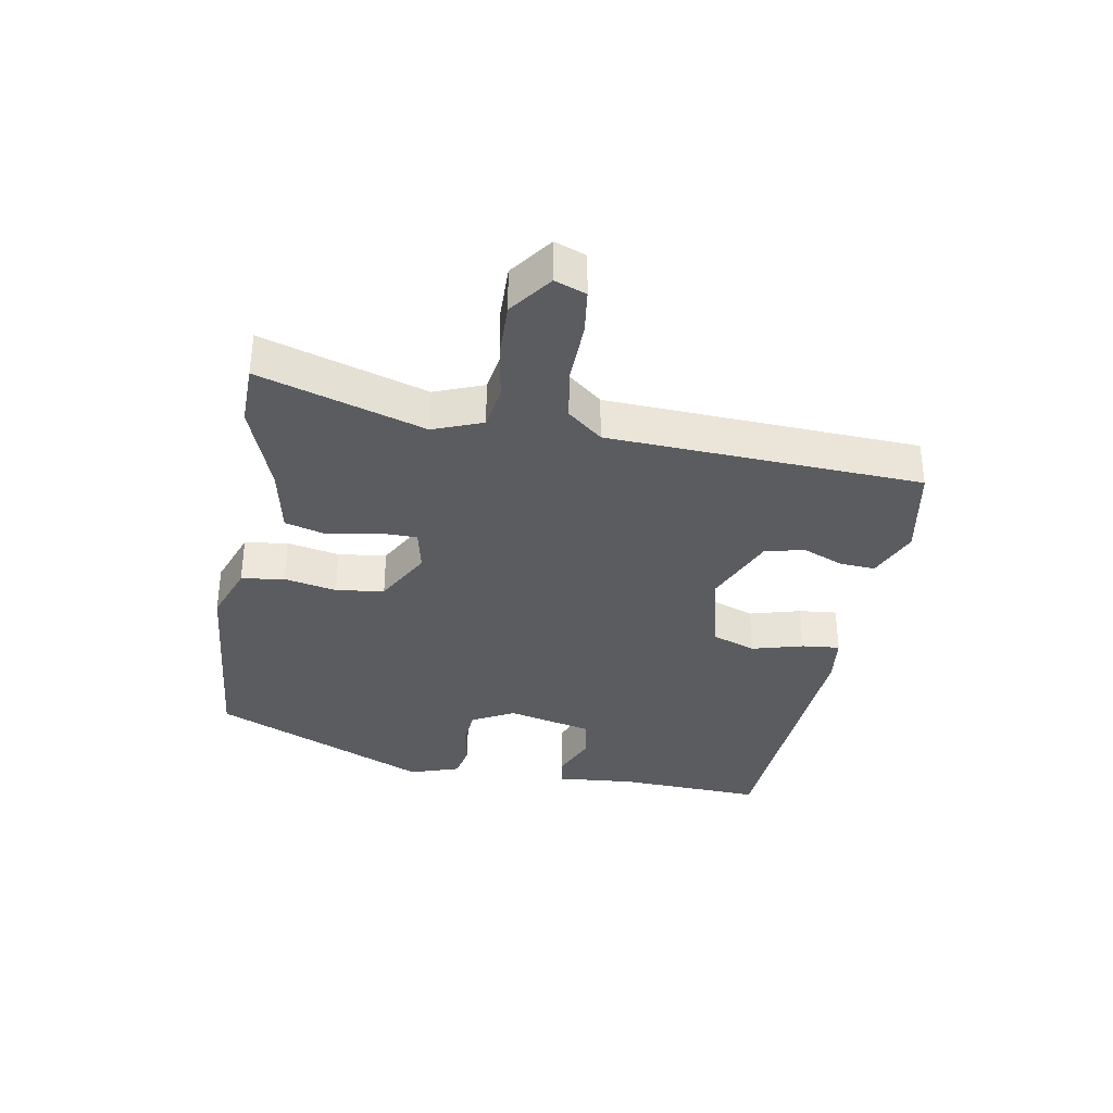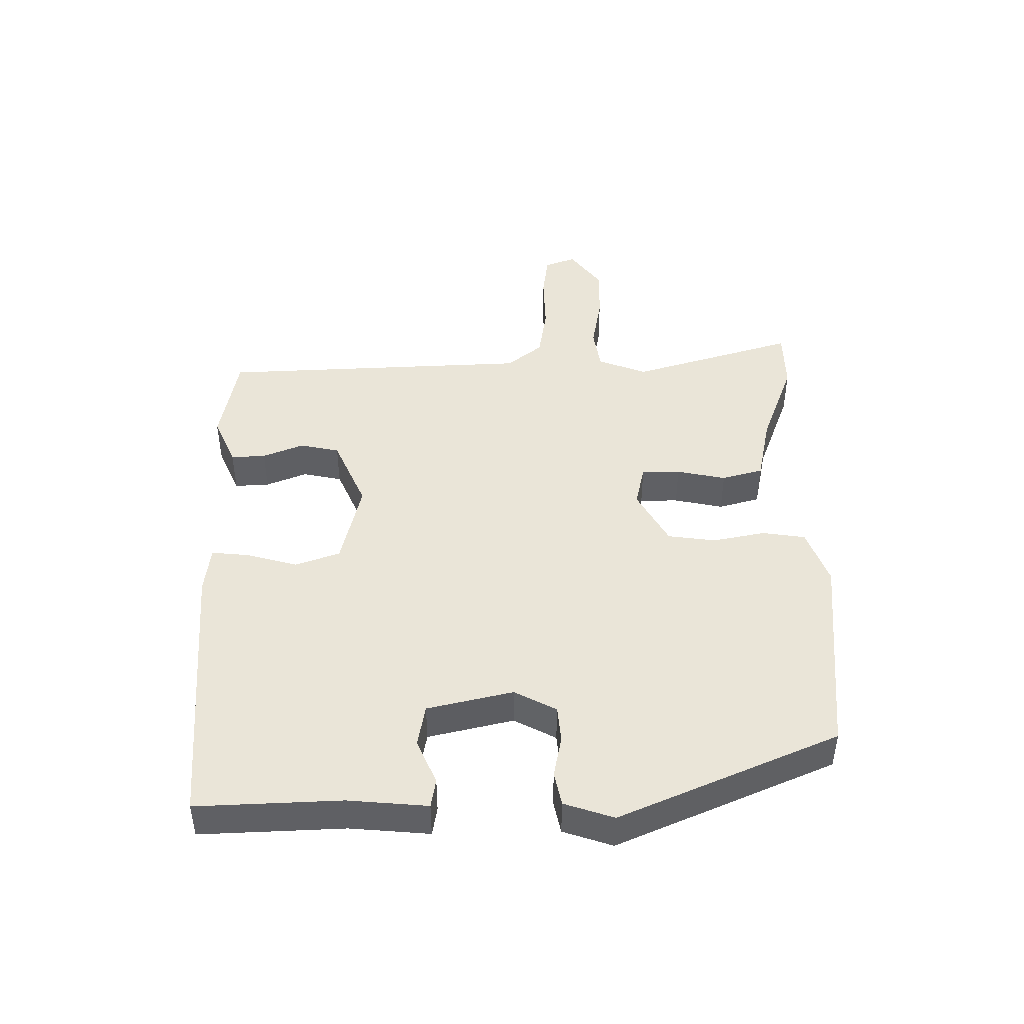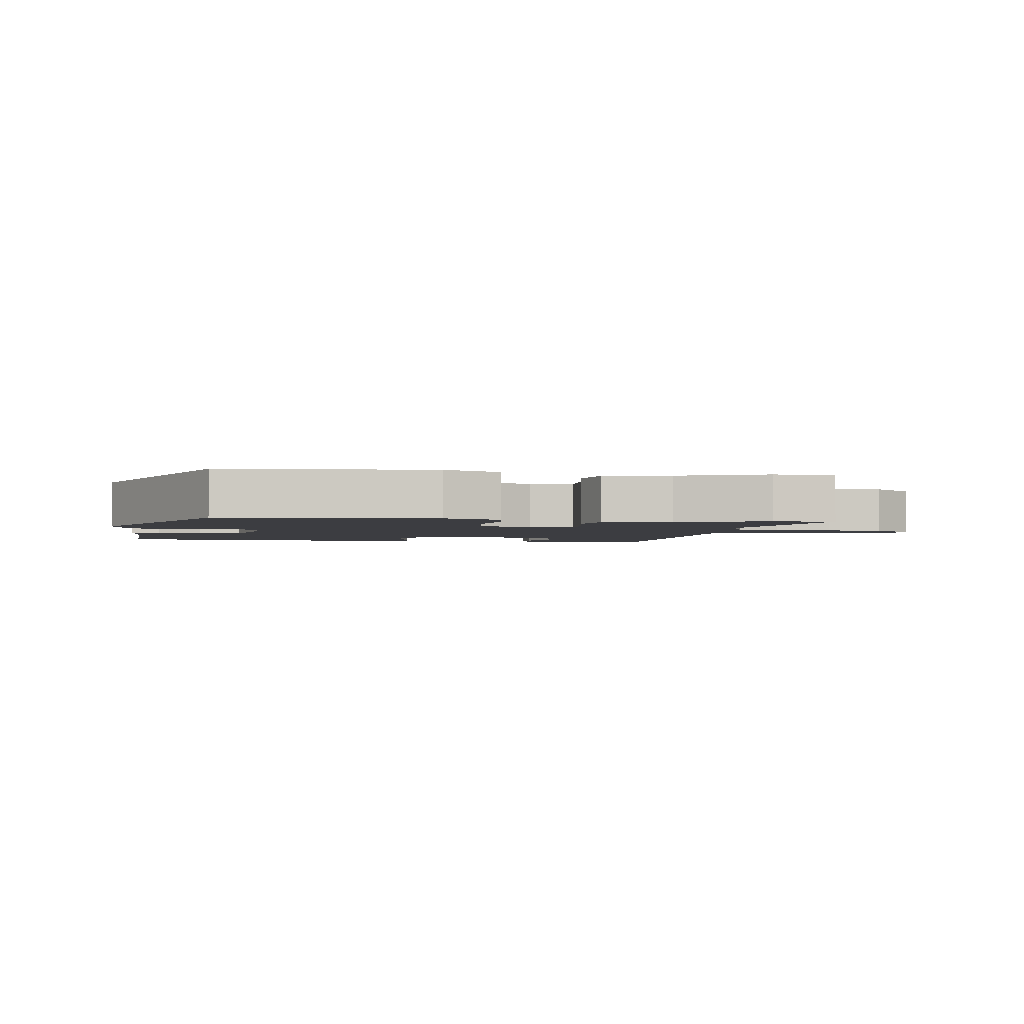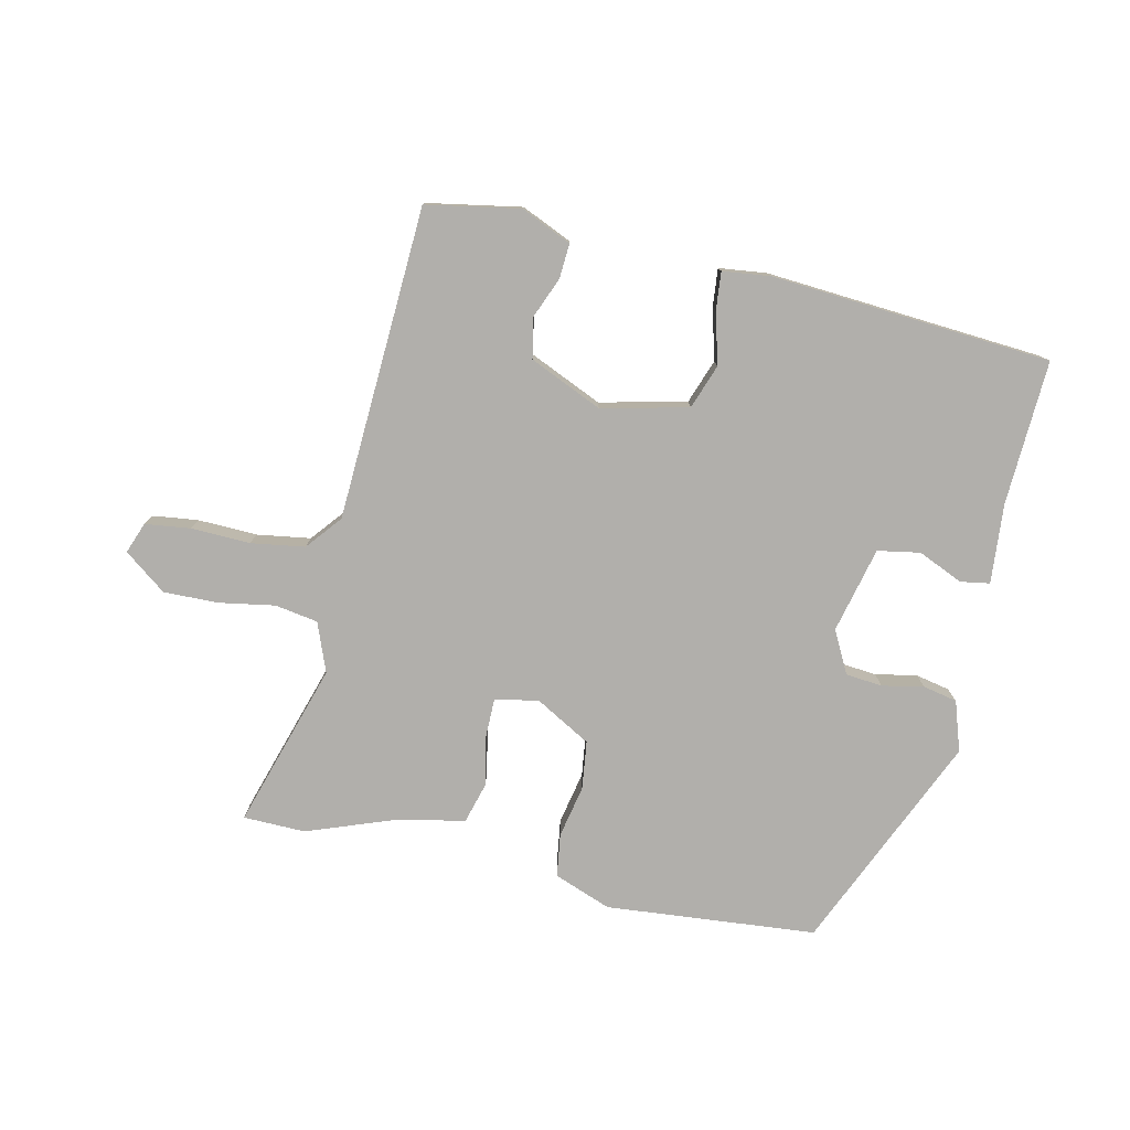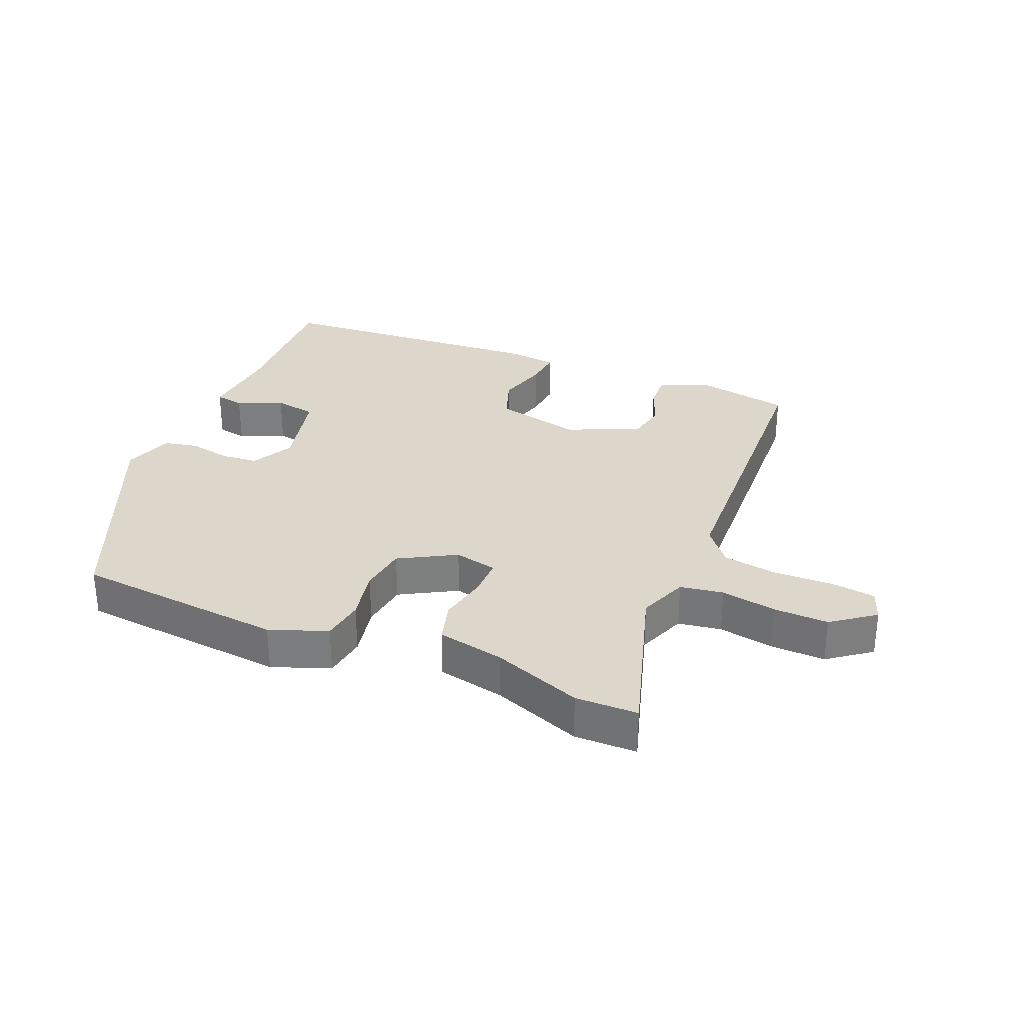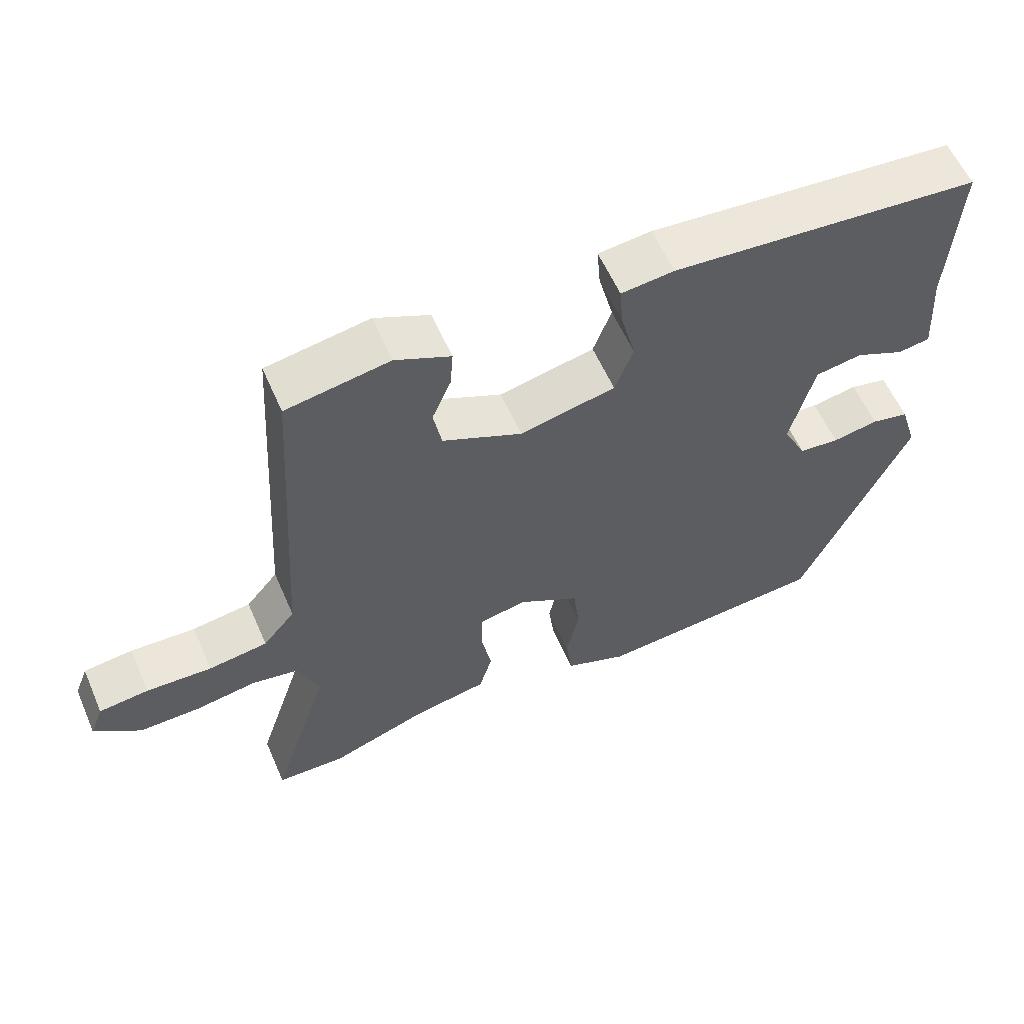
<metadata>
{"format":"obj","ext":"obj","renderer":"f3d","projection":"perspective","resolution":1024,"background":"white","views":[{"elev":-35.2,"azim":-99.2,"up":"+Y"},{"elev":44.9,"azim":90.5,"up":"+Y"},{"elev":-2.7,"azim":171.4,"up":"+Y"},{"elev":-78.3,"azim":-11.9,"up":"+Y"},{"elev":30.8,"azim":-156.5,"up":"+Y"},{"elev":58.6,"azim":-23.5,"up":"+Z"}]}
</metadata>
<code>
v -0.469 0.07 -0.501
v -0.567 0.07 -0.498
v -0.483 0.07 -0.238
v -0.512 0.07 -0.16
v -0.58 0.07 -0.148
v -0.667 0.07 -0.162
v -0.754 0.07 -0.163
v -0.82 0.07 -0.112
v -0.801 0.07 -0.063
v -0.73 0.07 -0.055
v -0.636 0.07 -0.059
v -0.551 0.07 -0.047
v -0.505 0.07 0.008
v -0.475 0.07 0.502
v -0.327 0.07 0.527
v -0.248 0.07 0.491
v -0.252 0.07 0.436
v -0.279 0.07 0.372
v -0.267 0.07 0.309
v -0.153 0.07 0.257
v -0.016 0.07 0.287
v 0.01 0.07 0.357
v -0.011 0.07 0.438
v -0.016 0.07 0.498
v 0.06 0.07 0.506
v 0.502 0.07 0.469
v 0.489 0.07 0.241
v 0.498 0.07 0.115
v 0.452 0.07 0.108
v 0.381 0.07 0.14
v 0.314 0.07 0.129
v 0.28 0.07 -0.006
v 0.314 0.07 -0.073
v 0.372 0.07 -0.079
v 0.438 0.07 -0.067
v 0.492 0.07 -0.079
v 0.517 0.07 -0.158
v 0.362 0.07 -0.5
v 0.029 0.07 -0.526
v -0.061 0.07 -0.491
v -0.07 0.07 -0.423
v -0.052 0.07 -0.34
v -0.061 0.07 -0.264
v -0.149 0.07 -0.213
v -0.217 0.07 -0.227
v -0.218 0.07 -0.288
v -0.203 0.07 -0.366
v -0.222 0.07 -0.431
v -0.328 0.07 -0.451
v -0.469 0 -0.501
v -0.567 0 -0.498
v -0.483 0 -0.238
v -0.512 0 -0.16
v -0.58 0 -0.148
v -0.667 0 -0.162
v -0.754 0 -0.163
v -0.82 0 -0.112
v -0.801 0 -0.063
v -0.73 0 -0.055
v -0.636 0 -0.059
v -0.551 0 -0.047
v -0.505 0 0.008
v -0.475 0 0.502
v -0.327 0 0.527
v -0.248 0 0.491
v -0.252 0 0.436
v -0.279 0 0.372
v -0.267 0 0.309
v -0.153 0 0.257
v -0.016 0 0.287
v 0.01 0 0.357
v -0.011 0 0.438
v -0.016 0 0.498
v 0.06 0 0.506
v 0.502 0 0.469
v 0.489 0 0.241
v 0.498 0 0.115
v 0.452 0 0.108
v 0.381 0 0.14
v 0.314 0 0.129
v 0.28 0 -0.006
v 0.314 0 -0.073
v 0.372 0 -0.079
v 0.438 0 -0.067
v 0.492 0 -0.079
v 0.517 0 -0.158
v 0.362 0 -0.5
v 0.029 0 -0.526
v -0.061 0 -0.491
v -0.07 0 -0.423
v -0.052 0 -0.34
v -0.061 0 -0.264
v -0.149 0 -0.213
v -0.217 0 -0.227
v -0.218 0 -0.288
v -0.203 0 -0.366
v -0.222 0 -0.431
v -0.328 0 -0.451
f 46 47 48 49
f 1 2 3
f 49 1 3
f 46 49 3
f 45 46 3
f 44 45 3 4
f 40 41 42
f 39 40 42
f 38 39 42
f 37 38 42
f 36 37 42
f 35 36 42
f 34 35 42
f 33 34 42 43
f 32 33 43 44
f 27 28 29 30
f 27 30 31
f 26 27 31
f 25 26 31
f 24 25 31
f 23 24 31
f 22 23 31
f 31 32 44
f 22 31 44
f 21 22 44
f 16 17 18
f 15 16 18
f 14 15 18
f 13 14 18
f 13 18 19
f 9 10 11
f 8 9 11
f 7 8 11
f 6 7 11
f 5 6 11
f 5 11 12
f 5 12 13
f 4 5 13
f 44 4 13
f 21 44 13
f 20 21 13
f 13 19 20
f 98 97 96 95
f 52 51 50
f 52 50 98
f 52 98 95
f 52 95 94
f 53 52 94 93
f 91 90 89
f 91 89 88
f 91 88 87
f 91 87 86
f 91 86 85
f 91 85 84
f 91 84 83
f 92 91 83 82
f 93 92 82 81
f 79 78 77 76
f 80 79 76
f 80 76 75
f 80 75 74
f 80 74 73
f 80 73 72
f 80 72 71
f 93 81 80
f 93 80 71
f 93 71 70
f 67 66 65
f 67 65 64
f 67 64 63
f 67 63 62
f 68 67 62
f 60 59 58
f 60 58 57
f 60 57 56
f 60 56 55
f 60 55 54
f 61 60 54
f 62 61 54
f 62 54 53
f 62 53 93
f 62 93 70
f 62 70 69
f 69 68 62
f 1 50 51 2
f 2 51 52 3
f 3 52 53 4
f 4 53 54 5
f 5 54 55 6
f 6 55 56 7
f 7 56 57 8
f 8 57 58 9
f 9 58 59 10
f 10 59 60 11
f 11 60 61 12
f 12 61 62 13
f 13 62 63 14
f 14 63 64 15
f 15 64 65 16
f 16 65 66 17
f 17 66 67 18
f 18 67 68 19
f 19 68 69 20
f 20 69 70 21
f 21 70 71 22
f 22 71 72 23
f 23 72 73 24
f 24 73 74 25
f 25 74 75 26
f 26 75 76 27
f 27 76 77 28
f 28 77 78 29
f 29 78 79 30
f 30 79 80 31
f 31 80 81 32
f 32 81 82 33
f 33 82 83 34
f 34 83 84 35
f 35 84 85 36
f 36 85 86 37
f 37 86 87 38
f 38 87 88 39
f 39 88 89 40
f 40 89 90 41
f 41 90 91 42
f 42 91 92 43
f 43 92 93 44
f 44 93 94 45
f 45 94 95 46
f 46 95 96 47
f 47 96 97 48
f 48 97 98 49
f 49 98 50 1

</code>
